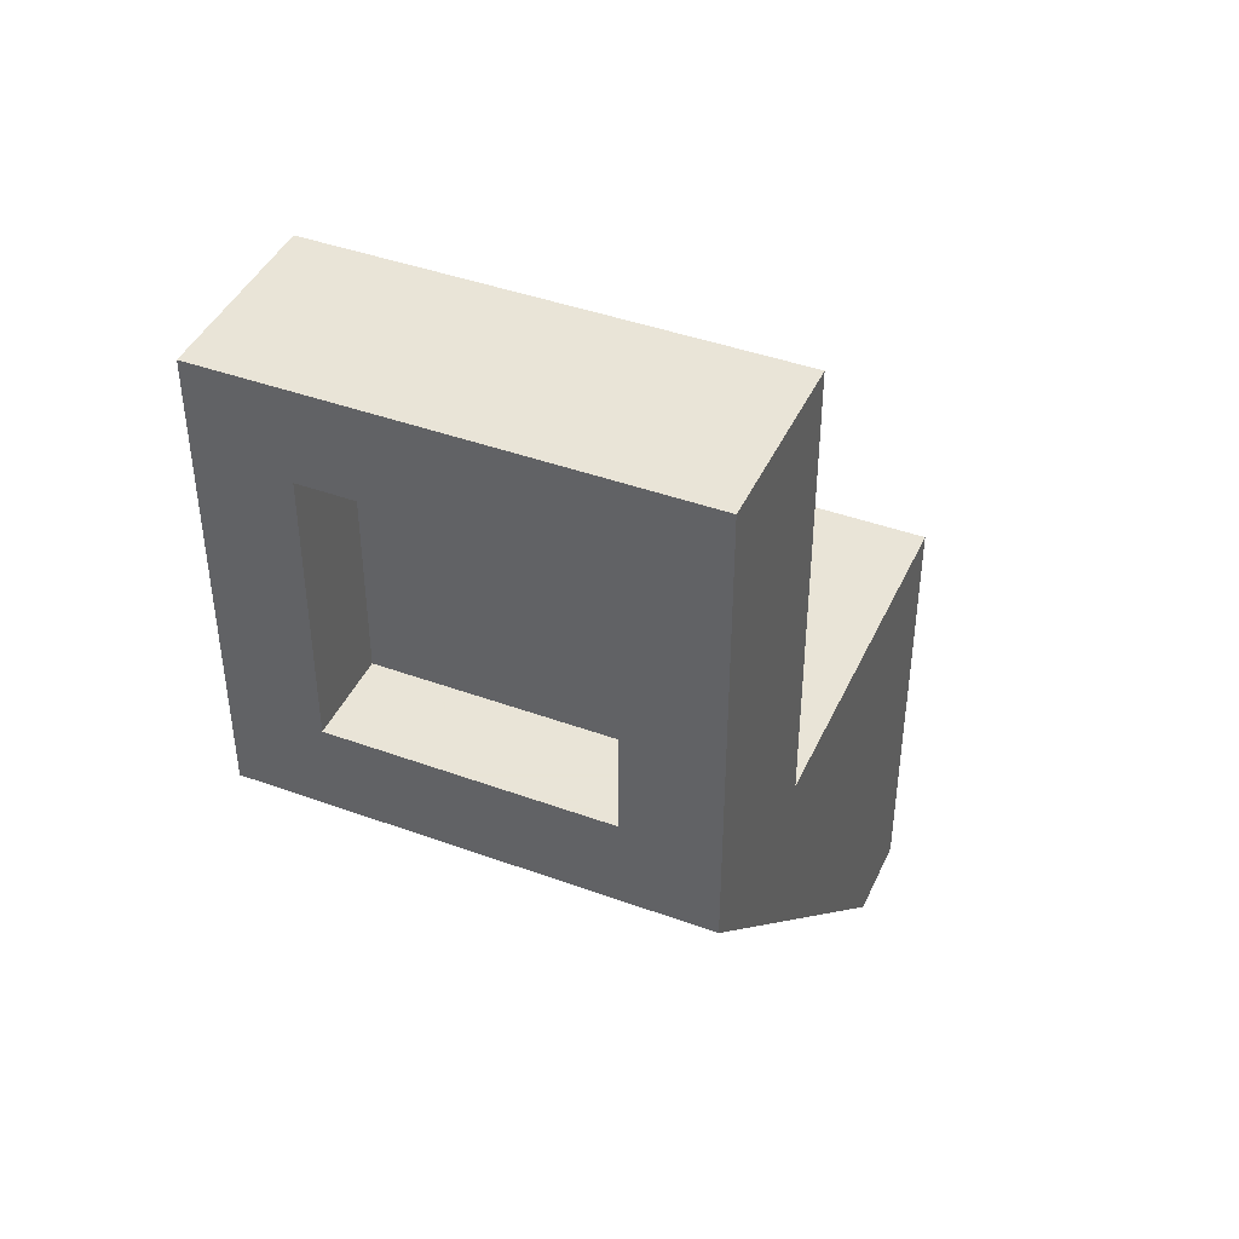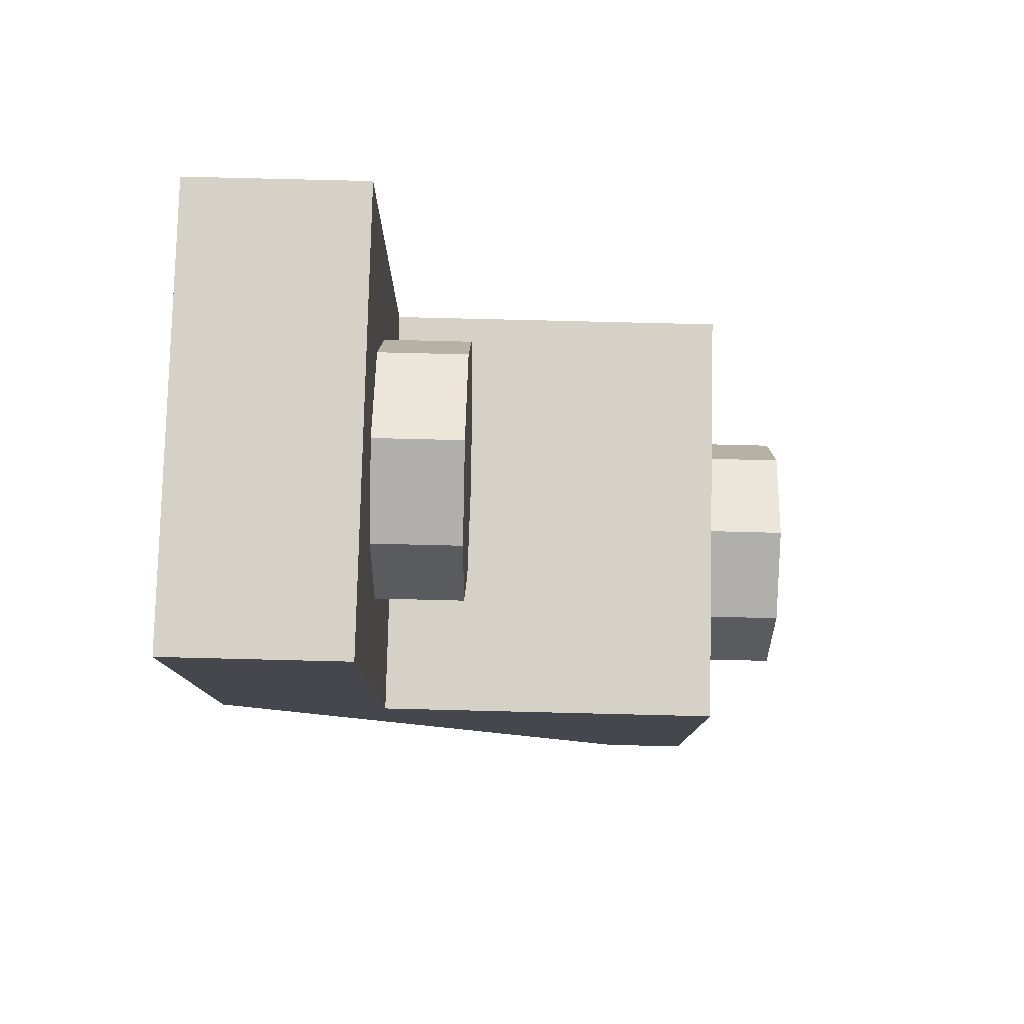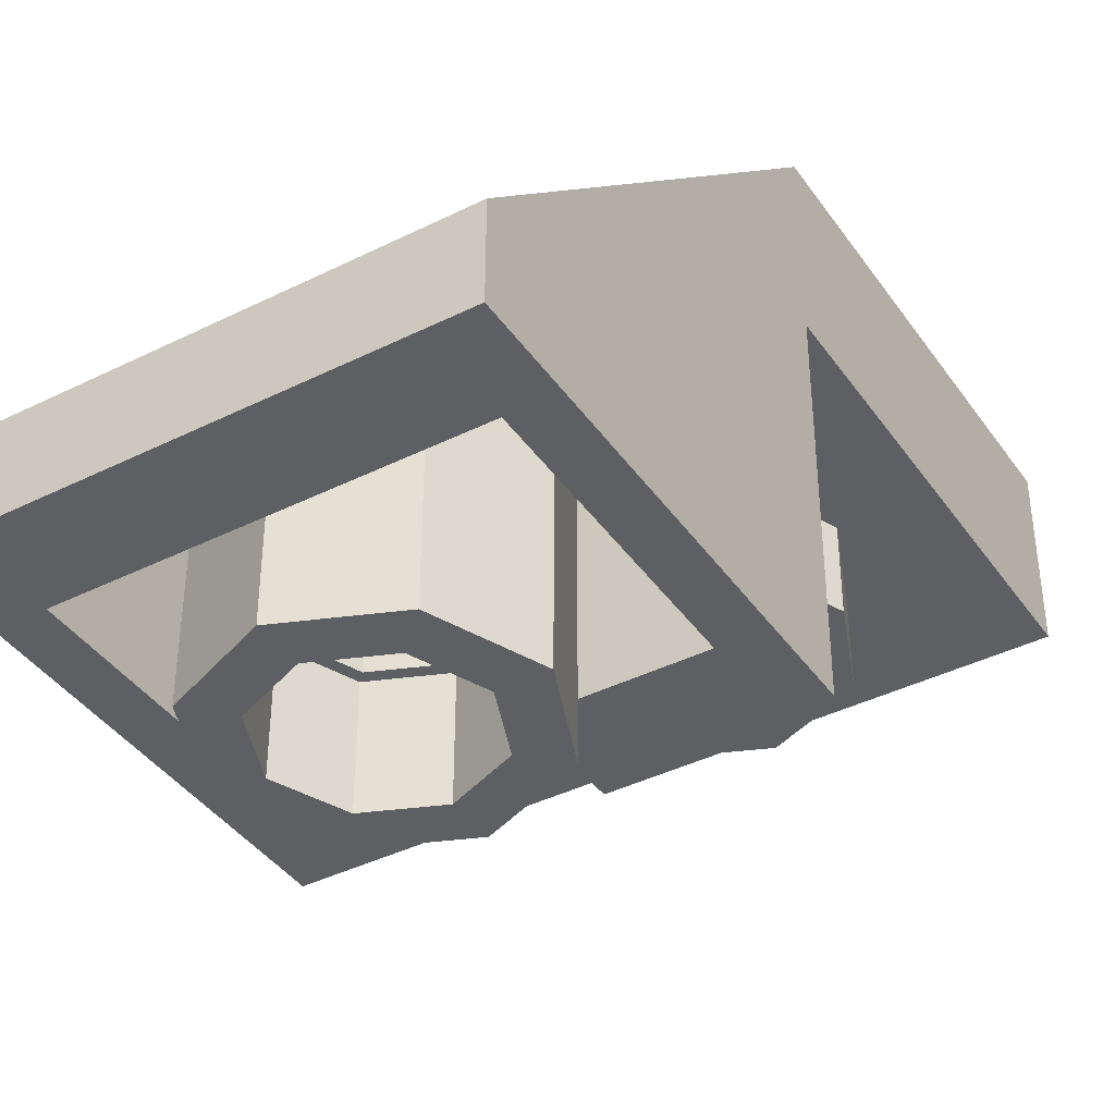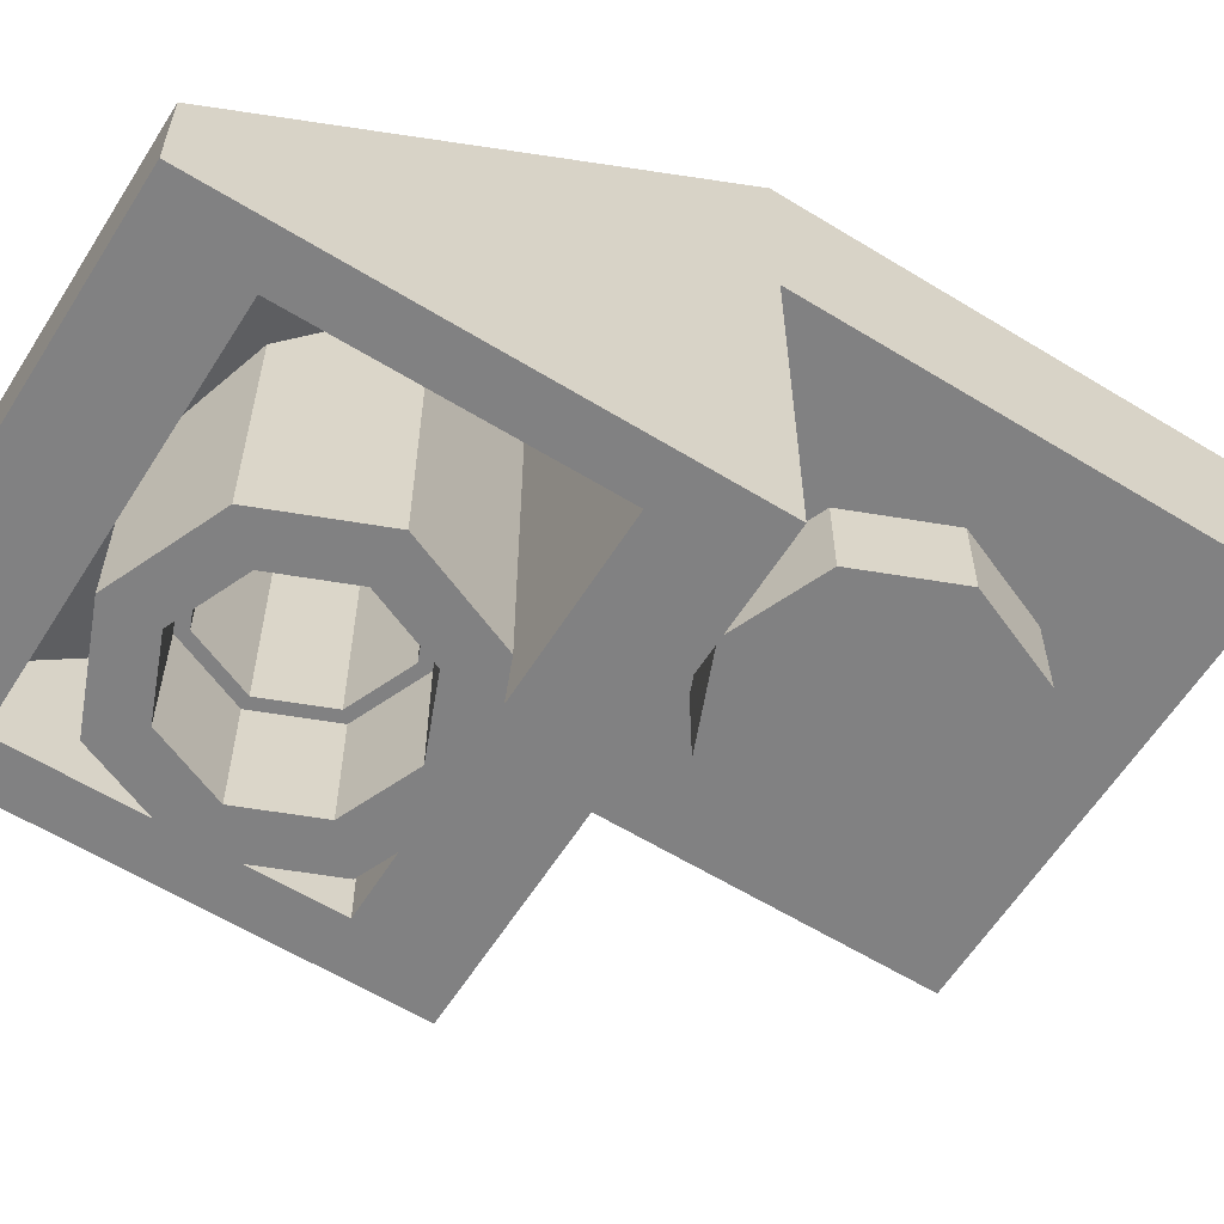
<metadata>
{"format":"obj","ext":"obj","renderer":"f3d","projection":"perspective","resolution":1024,"background":"white","views":[{"elev":42.8,"azim":-156.6,"up":"+Z"},{"elev":79.2,"azim":-88.6,"up":"+Z"},{"elev":-40.2,"azim":-148.5,"up":"+Y"},{"elev":-60.4,"azim":-122.1,"up":"+Y"}]}
</metadata>
<code>
v 0.5 1.2 -0.5
v 0.3 1.2 -0.3
v 0.3 1.2 0.3
v 0.5 1.2 0.5
v 0.5 1.2 0.5
v 0.3 1.2 0.3
v -0.3 1.2 0.3
v -0.5 1.2 0.5
v -0.5 1.2 0.5
v -0.3 1.2 0.3
v -0.3 1.2 -0.3
v -0.5 1.2 -0.5
v -0.5 1.2 -0.5
v -0.3 1.2 -0.3
v 0.3 1.2 -0.3
v 0.5 1.2 -0.5
v 0.3 1 0.3
v 0.3 1 -0.3
v -0.3 1 -0.3
v -0.3 1 0.3
v 0.3 1 0.3
v 0.3 1.2 0.3
v 0.3 1.2 -0.3
v 0.3 1 -0.3
v -0.3 1 0.3
v -0.3 1.2 0.3
v 0.3 1.2 0.3
v 0.3 1 0.3
v -0.3 1 -0.3
v -0.3 1.2 -0.3
v -0.3 1.2 0.3
v -0.3 1 0.3
v 0.3 1 -0.3
v 0.3 1.2 -0.3
v -0.3 1.2 -0.3
v -0.3 1 -0.3
v 0.5 0.8 0.5
v 0.5 0.8 -0.5
v -0.5 0.8 -0.5
v -0.5 0.8 0.5
v -0.5 0.8 0.5
v -0.5 0.8 -0.5
v -0.5 1.2 -0.5
v -0.5 1.2 0.5
v 0.5 0.8 -0.5
v 0.5 0.8 0.5
v 0.5 1.2 0.5
v 0.5 1.2 -0.5
v 0.5 0.8 0.5
v -0.5 0.8 0.5
v -0.5 1.2 0.5
v 0.5 1.2 0.5
v -0.2121 0.8 0.2121
v 0 0.8 0.3
v 0 0.6 0.3
v -0.2121 0.6 0.2121
v -0.3 0.8 0
v -0.2121 0.8 0.2121
v -0.2121 0.6 0.2121
v -0.3 0.6 0
v -0.2121 0.8 -0.2121
v -0.3 0.8 0
v -0.3 0.6 0
v -0.2121 0.6 -0.2121
v 0 0.8 -0.3
v -0.2121 0.8 -0.2121
v -0.2121 0.6 -0.2121
v 0 0.6 -0.3
v 0.2121 0.8 -0.2121
v 0 0.8 -0.3
v 0 0.6 -0.3
v 0.2121 0.6 -0.2121
v 0.3 0.8 0
v 0.2121 0.8 -0.2121
v 0.2121 0.6 -0.2121
v 0.3 0.6 0
v 0.2121 0.8 0.2121
v 0.3 0.8 0
v 0.3 0.6 0
v 0.2121 0.6 0.2121
v 0 0.8 0.3
v 0.2121 0.8 0.2121
v 0.2121 0.6 0.2121
v 0 0.6 0.3
v 0 0.6 0
v 0 0.6 0.3
v -0.2121 0.6 0.2121
v 0 0.6 0
v -0.2121 0.6 0.2121
v -0.3 0.6 0
v 0 0.6 0
v -0.3 0.6 0
v -0.2121 0.6 -0.2121
v 0 0.6 0
v -0.2121 0.6 -0.2121
v 0 0.6 -0.3
v 0 0.6 0
v 0 0.6 -0.3
v 0.2121 0.6 -0.2121
v 0 0.6 0
v 0.2121 0.6 -0.2121
v 0.3 0.6 0
v 0 0.6 0
v 0.3 0.6 0
v 0.2121 0.6 0.2121
v 0 0.6 0
v 0.2121 0.6 0.2121
v 0 0.6 0.3
v -0.5 0 -1.5
v -0.5 0.2 -1.5
v 0.5 0.2 -1.5
v 0.5 0 -1.5
v 0.5 1.2 -0.5
v 0.5 0.2 -1.5
v -0.5 0.2 -1.5
v -0.5 1.2 -0.5
v 0.5 0 -0.5
v 0.5 0.8 -0.5
v -0.5 0.8 -0.5
v -0.5 0 -0.5
v 0.5 0 -1.5
v 0.5 0.2 -1.5
v 0.5 0.8 -0.5
v 0.5 0 -0.5
v 0.5 0.8 -0.5
v 0.5 0.2 -1.5
v 0.5 1.2 -0.5
v -0.5 0.8 -0.5
v -0.5 0.2 -1.5
v -0.5 0 -1.5
v -0.5 0 -0.5
v -0.5 0.8 -0.5
v -0.5 1.2 -0.5
v -0.5 0.2 -1.5
v -0.4 0 -1.3
v -0.4 0 -0.7
v -0.5 0 -0.5
v -0.5 0 -1.5
v 0.4 0 -1.3
v -0.4 0 -1.3
v -0.5 0 -1.5
v 0.5 0 -1.5
v -0.4 0 -0.7
v 0.4 0 -0.7
v 0.5 0 -0.5
v -0.5 0 -0.5
v 0.4 0 -0.7
v 0.4 0 -1.3
v 0.5 0 -1.5
v 0.5 0 -0.5
v -0.4 0.8 -0.7
v 0.4 0.8 -0.7
v 0.4 0 -0.7
v -0.4 0 -0.7
v -0.4 0.2 -1.3
v -0.4 0 -1.3
v 0.4 0 -1.3
v 0.4 0.2 -1.3
v -0.4 0.2 -1.3
v 0.4 0.2 -1.3
v 0.4 0.8 -0.7
v -0.4 0.8 -0.7
v 0.4 0 -1.3
v 0.4 0 -0.7
v 0.4 0.8 -0.7
v 0.4 0.2 -1.3
v -0.4 0.8 -0.7
v -0.4 0 -0.7
v -0.4 0 -1.3
v -0.4 0.2 -1.3
v -0.1237 0.05 -1.124
v -0.175 0.05 -1
v -0.175 0.2 -1
v -0.1237 0.2 -1.124
v 0 0.05 -1.175
v -0.1237 0.05 -1.124
v -0.1237 0.2 -1.124
v 0 0.2 -1.175
v 0.1237 0.05 -1.124
v 0 0.05 -1.175
v 0 0.2 -1.175
v 0.1237 0.2 -1.124
v 0.175 0.05 -1
v 0.1237 0.05 -1.124
v 0.1237 0.2 -1.124
v 0.175 0.2 -1
v 0.1237 0.05 -0.8763
v 0.175 0.05 -1
v 0.175 0.2 -1
v 0.1237 0.2 -0.8763
v 0 0.05 -0.825
v 0.1237 0.05 -0.8763
v 0.1237 0.2 -0.8763
v 0 0.2 -0.825
v -0.1237 0.05 -0.8763
v 0 0.05 -0.825
v 0 0.2 -0.825
v -0.1237 0.2 -0.8763
v -0.175 0.05 -1
v -0.1237 0.05 -0.8763
v -0.1237 0.2 -0.8763
v -0.175 0.2 -1
v -0.2 0.05 -1
v -0.1414 0.05 -1.141
v -0.1237 0.05 -1.124
v -0.175 0.05 -1
v -0.1414 0.05 -1.141
v 0 0.05 -1.2
v 0 0.05 -1.175
v -0.1237 0.05 -1.124
v 0 0.05 -1.2
v 0.1414 0.05 -1.141
v 0.1237 0.05 -1.124
v 0 0.05 -1.175
v 0.1414 0.05 -1.141
v 0.2 0.05 -1
v 0.175 0.05 -1
v 0.1237 0.05 -1.124
v 0.2 0.05 -1
v 0.1414 0.05 -0.8586
v 0.1237 0.05 -0.8763
v 0.175 0.05 -1
v 0.1414 0.05 -0.8586
v 0 0.05 -0.8
v 0 0.05 -0.825
v 0.1237 0.05 -0.8763
v 0 0.05 -0.8
v -0.1414 0.05 -0.8586
v -0.1237 0.05 -0.8763
v 0 0.05 -0.825
v -0.1414 0.05 -0.8586
v -0.2 0.05 -1
v -0.175 0.05 -1
v -0.1237 0.05 -0.8763
v -0.2121 0.05 -1.212
v -0.3 0.05 -1
v -0.3 0.2 -1
v -0.2121 0.2 -1.212
v 0 0.05 -1.3
v -0.2121 0.05 -1.212
v -0.2121 0.2 -1.212
v 0 0.2 -1.3
v 0.2121 0.05 -1.212
v 0 0.05 -1.3
v 0 0.2 -1.3
v 0.2121 0.2 -1.212
v 0.3 0.05 -1
v 0.2121 0.05 -1.212
v 0.2121 0.2 -1.212
v 0.3 0.2 -1
v 0.2121 0.05 -0.7879
v 0.3 0.05 -1
v 0.3 0.2 -1
v 0.2121 0.2 -0.7879
v 0 0.05 -0.7
v 0.2121 0.05 -0.7879
v 0.2121 0.2 -0.7879
v 0 0.2 -0.7
v -0.2121 0.05 -0.7879
v 0 0.05 -0.7
v 0 0.2 -0.7
v -0.2121 0.2 -0.7879
v -0.3 0.05 -1
v -0.2121 0.05 -0.7879
v -0.2121 0.2 -0.7879
v -0.3 0.2 -1
v -0.1237 0.325 -1.124
v 0 0.325 -1.175
v -0.1237 0.3763 -1.124
v -0.175 0.325 -1
v -0.1237 0.325 -1.124
v -0.1237 0.3763 -1.124
v -0.175 0.5 -1
v -0.1237 0.325 -0.8763
v -0.175 0.325 -1
v -0.175 0.5 -1
v -0.1237 0.6237 -0.8763
v 0 0.325 -0.825
v -0.1237 0.325 -0.8763
v -0.1237 0.6237 -0.8763
v 0 0.675 -0.825
v 0 0.325 -0.825
v 0 0.675 -0.825
v 0.1237 0.6237 -0.8763
v 0.1237 0.325 -0.8763
v 0.1237 0.325 -0.8763
v 0.1237 0.6237 -0.8763
v 0.175 0.5 -1
v 0.175 0.325 -1
v 0.175 0.325 -1
v 0.175 0.5 -1
v 0.1237 0.3763 -1.124
v 0.1237 0.325 -1.124
v 0.1237 0.325 -1.124
v 0.1237 0.3763 -1.124
v 0 0.325 -1.175
v -0.1237 0.2 -1.124
v 0 0.2 -1.175
v 0 0.325 -1.175
v -0.1237 0.325 -1.124
v -0.175 0.2 -1
v -0.1237 0.2 -1.124
v -0.1237 0.325 -1.124
v -0.175 0.325 -1
v -0.1237 0.2 -0.8763
v -0.175 0.2 -1
v -0.175 0.325 -1
v -0.1237 0.325 -0.8763
v 0 0.2 -0.825
v -0.1237 0.2 -0.8763
v -0.1237 0.325 -0.8763
v 0 0.325 -0.825
v 0.1237 0.2 -0.8763
v 0 0.2 -0.825
v 0 0.325 -0.825
v 0.1237 0.325 -0.8763
v 0.175 0.2 -1
v 0.1237 0.2 -0.8763
v 0.1237 0.325 -0.8763
v 0.175 0.325 -1
v 0.1237 0.2 -1.124
v 0.175 0.2 -1
v 0.175 0.325 -1
v 0.1237 0.325 -1.124
v 0 0.2 -1.175
v 0.1237 0.2 -1.124
v 0.1237 0.325 -1.124
v 0 0.325 -1.175
v -0.2121 0.2 -1.212
v 0 0.2 -1.3
v -0.2121 0.2879 -1.212
v -0.3 0.2 -1
v -0.2121 0.2 -1.212
v -0.2121 0.2879 -1.212
v -0.3 0.5 -1
v -0.2121 0.2 -0.7879
v -0.3 0.2 -1
v -0.3 0.5 -1
v -0.2121 0.7121 -0.7879
v 0 0.2 -0.7
v -0.2121 0.2 -0.7879
v -0.2121 0.7121 -0.7879
v 0 0.8 -0.7
v 0 0.2 -0.7
v 0 0.8 -0.7
v 0.2121 0.7121 -0.7879
v 0.2121 0.2 -0.7879
v 0.2121 0.2 -0.7879
v 0.2121 0.7121 -0.7879
v 0.3 0.5 -1
v 0.3 0.2 -1
v 0.3 0.2 -1
v 0.3 0.5 -1
v 0.2121 0.2879 -1.212
v 0.2121 0.2 -1.212
v 0.2121 0.2 -1.212
v 0.2121 0.2879 -1.212
v 0 0.2 -1.3
v -0.1414 -0.2 -0.8586
v 0 -0.2 -0.8
v 0 0.05 -0.8
v -0.1414 0.05 -0.8586
v -0.2 -0.2 -1
v -0.1414 -0.2 -0.8586
v -0.1414 0.05 -0.8586
v -0.2 0.05 -1
v -0.1414 -0.2 -1.141
v -0.2 -0.2 -1
v -0.2 0.05 -1
v -0.1414 0.05 -1.141
v 0 -0.2 -1.2
v -0.1414 -0.2 -1.141
v -0.1414 0.05 -1.141
v 0 0.05 -1.2
v 0.1414 -0.2 -1.141
v 0 -0.2 -1.2
v 0 0.05 -1.2
v 0.1414 0.05 -1.141
v 0.2 -0.2 -1
v 0.1414 -0.2 -1.141
v 0.1414 0.05 -1.141
v 0.2 0.05 -1
v 0.1414 -0.2 -0.8586
v 0.2 -0.2 -1
v 0.2 0.05 -1
v 0.1414 0.05 -0.8586
v 0 -0.2 -0.8
v 0.1414 -0.2 -0.8586
v 0.1414 0.05 -0.8586
v 0 0.05 -0.8
v -0.2121 -0.2 -0.7879
v 0 -0.2 -0.7
v 0 0.05 -0.7
v -0.2121 0.05 -0.7879
v -0.3 -0.2 -1
v -0.2121 -0.2 -0.7879
v -0.2121 0.05 -0.7879
v -0.3 0.05 -1
v -0.2121 -0.2 -1.212
v -0.3 -0.2 -1
v -0.3 0.05 -1
v -0.2121 0.05 -1.212
v 0 -0.2 -1.3
v -0.2121 -0.2 -1.212
v -0.2121 0.05 -1.212
v 0 0.05 -1.3
v 0.2121 -0.2 -1.212
v 0 -0.2 -1.3
v 0 0.05 -1.3
v 0.2121 0.05 -1.212
v 0.3 -0.2 -1
v 0.2121 -0.2 -1.212
v 0.2121 0.05 -1.212
v 0.3 0.05 -1
v 0.2121 -0.2 -0.7879
v 0.3 -0.2 -1
v 0.3 0.05 -1
v 0.2121 0.05 -0.7879
v 0 -0.2 -0.7
v 0.2121 -0.2 -0.7879
v 0.2121 0.05 -0.7879
v 0 0.05 -0.7
v 0 -0.2 -0.7
v -0.2121 -0.2 -0.7879
v -0.1414 -0.2 -0.8586
v 0 -0.2 -0.8
v -0.2121 -0.2 -0.7879
v -0.3 -0.2 -1
v -0.2 -0.2 -1
v -0.1414 -0.2 -0.8586
v -0.3 -0.2 -1
v -0.2121 -0.2 -1.212
v -0.1414 -0.2 -1.141
v -0.2 -0.2 -1
v -0.2121 -0.2 -1.212
v 0 -0.2 -1.3
v 0 -0.2 -1.2
v -0.1414 -0.2 -1.141
v 0 -0.2 -1.3
v 0.2121 -0.2 -1.212
v 0.1414 -0.2 -1.141
v 0 -0.2 -1.2
v 0.2121 -0.2 -1.212
v 0.3 -0.2 -1
v 0.2 -0.2 -1
v 0.1414 -0.2 -1.141
v 0.3 -0.2 -1
v 0.2121 -0.2 -0.7879
v 0.1414 -0.2 -0.8586
v 0.2 -0.2 -1
v 0.2121 -0.2 -0.7879
v 0 -0.2 -0.7
v 0 -0.2 -0.8
v 0.1414 -0.2 -0.8586
g mesh767895
f 1 2 3
f 3 4 1
f 5 6 7
f 7 8 5
f 9 10 11
f 11 12 9
f 13 14 15
f 15 16 13
g mesh767896
f 17 18 19
f 19 20 17
f 21 22 23
f 23 24 21
f 25 26 27
f 27 28 25
f 29 30 31
f 31 32 29
f 33 34 35
f 35 36 33
g mesh767898
f 37 39 38
f 39 37 40
g mesh767899
f 41 43 42
f 43 41 44
g mesh767900
f 45 47 46
f 47 45 48
g mesh767901
f 49 51 50
f 51 49 52
g mesh767906
f 53 55 54
f 55 53 56
f 57 59 58
f 59 57 60
f 61 63 62
f 63 61 64
f 65 67 66
f 67 65 68
f 69 71 70
f 71 69 72
f 73 75 74
f 75 73 76
f 77 79 78
f 79 77 80
f 81 83 82
f 83 81 84
g mesh767908
f 85 86 87
f 88 89 90
f 91 92 93
f 94 95 96
f 97 98 99
f 100 101 102
f 103 104 105
f 106 107 108
g mesh767912
f 109 110 111
f 111 112 109
g mesh767914
f 113 114 115
f 115 116 113
g mesh767916
f 117 118 119
f 119 120 117
f 121 122 123
f 123 124 121
f 125 126 127
f 128 129 130
f 130 131 128
f 132 133 134
f 135 136 137
f 137 138 135
f 139 140 141
f 141 142 139
f 143 144 145
f 145 146 143
f 147 148 149
f 149 150 147
g mesh767919
f 151 152 153
f 153 154 151
g mesh767921
f 155 156 157
f 157 158 155
g mesh767923
f 159 160 161
f 161 162 159
f 163 164 165
f 165 166 163
f 167 168 169
f 169 170 167
g mesh767927
f 171 173 172
f 173 171 174
f 175 177 176
f 177 175 178
f 179 181 180
f 181 179 182
f 183 185 184
f 185 183 186
f 187 189 188
f 189 187 190
f 191 193 192
f 193 191 194
f 195 197 196
f 197 195 198
f 199 201 200
f 201 199 202
g mesh767930
f 203 204 205
f 205 206 203
f 207 208 209
f 209 210 207
f 211 212 213
f 213 214 211
f 215 216 217
f 217 218 215
f 219 220 221
f 221 222 219
f 223 224 225
f 225 226 223
f 227 228 229
f 229 230 227
f 231 232 233
f 233 234 231
g mesh767933
f 235 236 237
f 237 238 235
f 239 240 241
f 241 242 239
f 243 244 245
f 245 246 243
f 247 248 249
f 249 250 247
f 251 252 253
f 253 254 251
f 255 256 257
f 257 258 255
f 259 260 261
f 261 262 259
f 263 264 265
f 265 266 263
g mesh767938
f 267 268 269
f 270 271 272
f 272 273 270
f 274 275 276
f 276 277 274
f 278 279 280
f 280 281 278
f 282 283 284
f 284 285 282
f 286 287 288
f 288 289 286
f 290 291 292
f 292 293 290
f 294 295 296
g mesh767940
f 297 298 299
f 299 300 297
f 301 302 303
f 303 304 301
f 305 306 307
f 307 308 305
f 309 310 311
f 311 312 309
f 313 314 315
f 315 316 313
f 317 318 319
f 319 320 317
f 321 322 323
f 323 324 321
f 325 326 327
f 327 328 325
g mesh767943
f 329 331 330
f 332 334 333
f 334 332 335
f 336 338 337
f 338 336 339
f 340 342 341
f 342 340 343
f 344 346 345
f 346 344 347
f 348 350 349
f 350 348 351
f 352 354 353
f 354 352 355
f 356 358 357
g mesh767949
f 359 361 360
f 361 359 362
f 363 365 364
f 365 363 366
f 367 369 368
f 369 367 370
f 371 373 372
f 373 371 374
f 375 377 376
f 377 375 378
f 379 381 380
f 381 379 382
f 383 385 384
f 385 383 386
f 387 389 388
f 389 387 390
g mesh767951
f 391 392 393
f 393 394 391
f 395 396 397
f 397 398 395
f 399 400 401
f 401 402 399
f 403 404 405
f 405 406 403
f 407 408 409
f 409 410 407
f 411 412 413
f 413 414 411
f 415 416 417
f 417 418 415
f 419 420 421
f 421 422 419
g mesh767953
f 423 424 425
f 425 426 423
f 427 428 429
f 429 430 427
f 431 432 433
f 433 434 431
f 435 436 437
f 437 438 435
f 439 440 441
f 441 442 439
f 443 444 445
f 445 446 443
f 447 448 449
f 449 450 447
f 451 452 453
f 453 454 451

</code>
